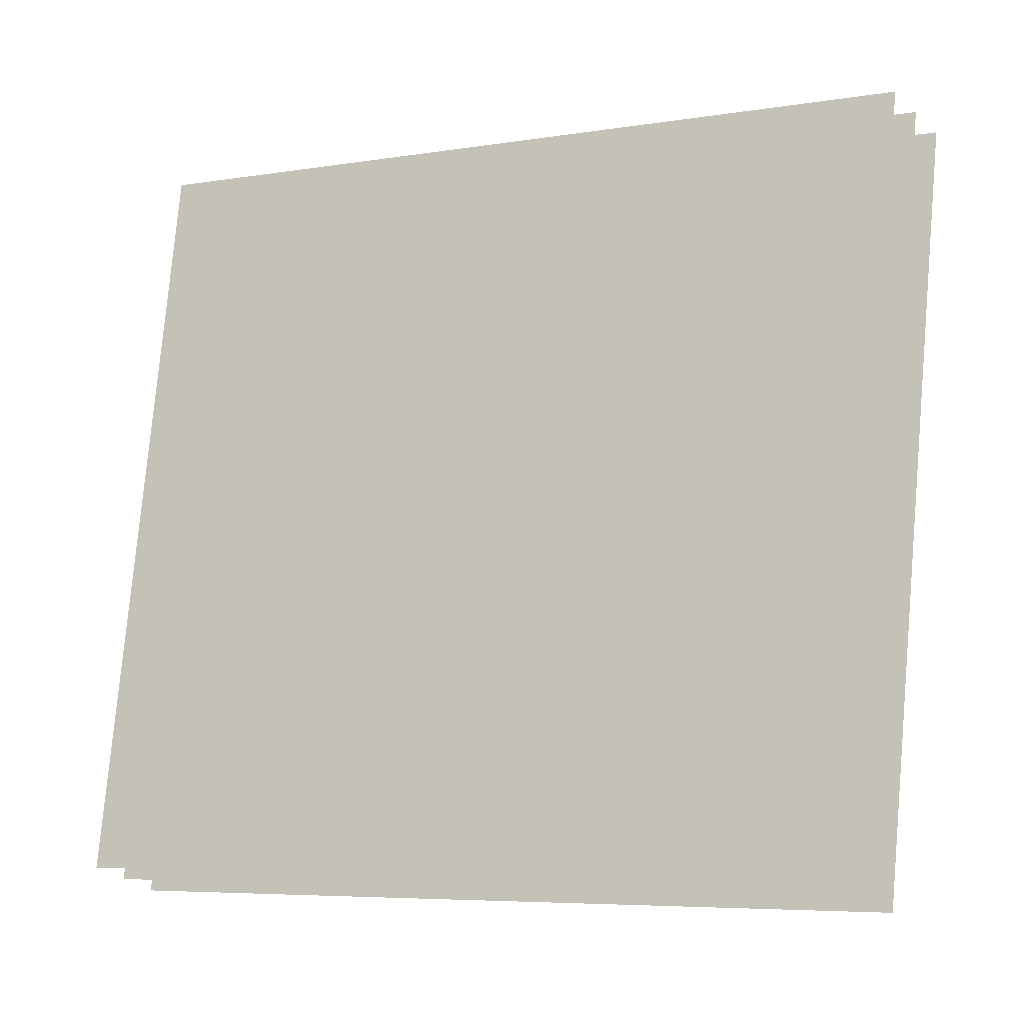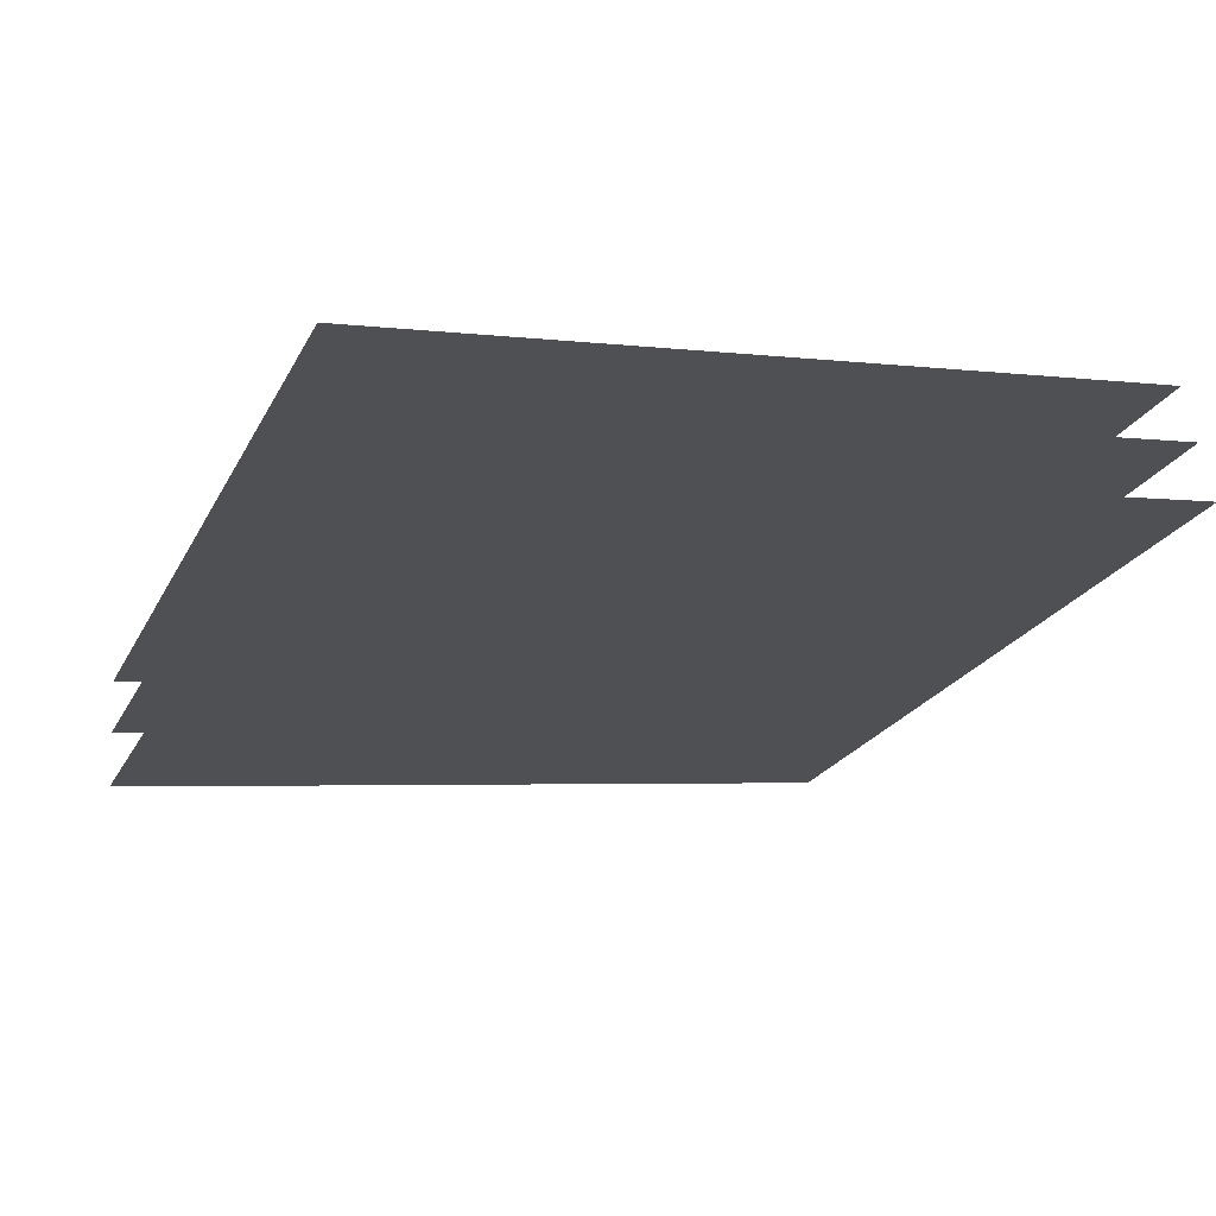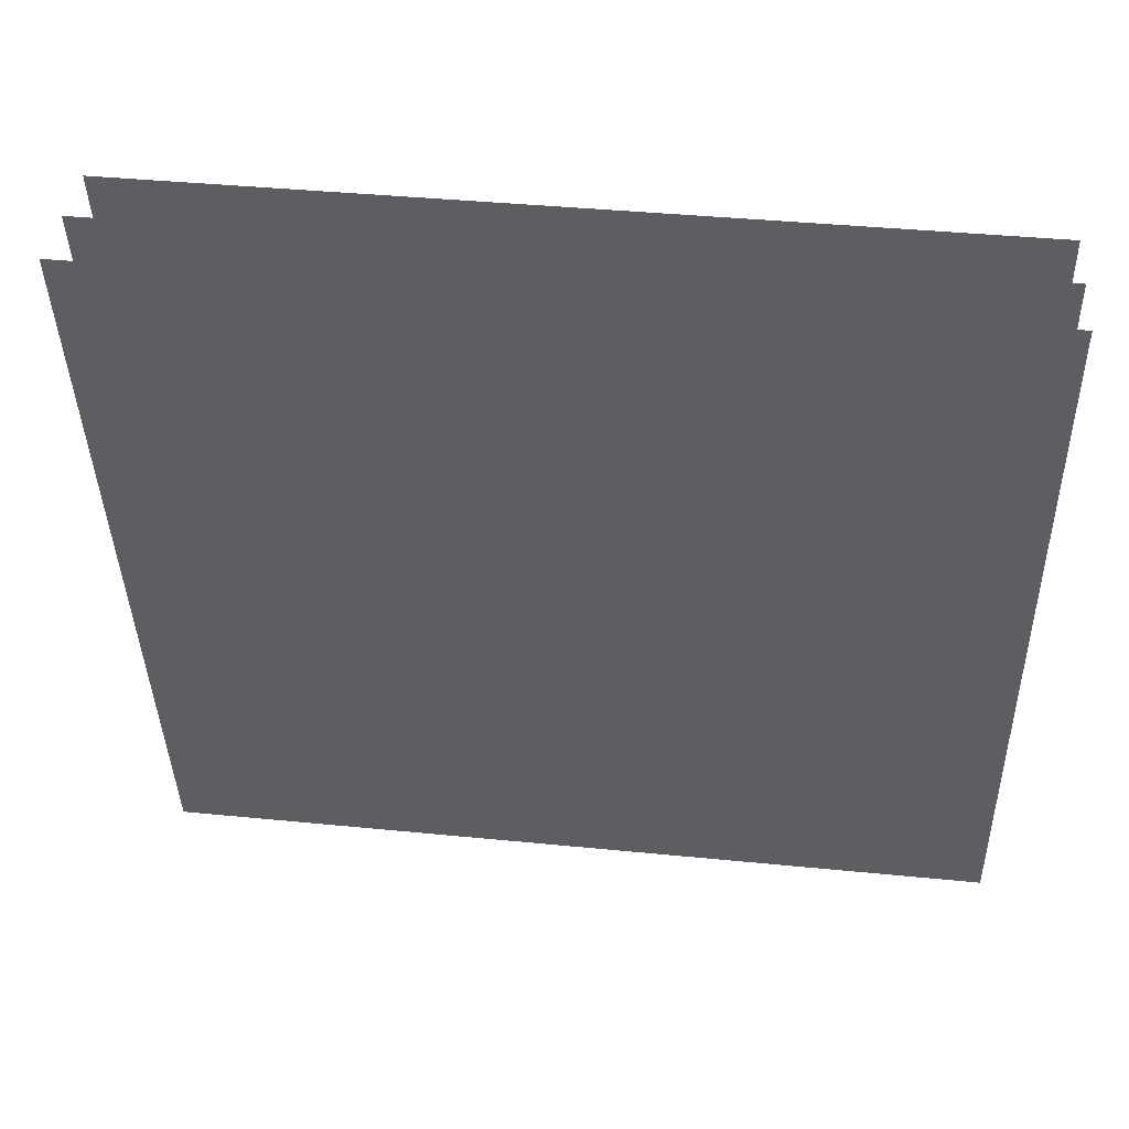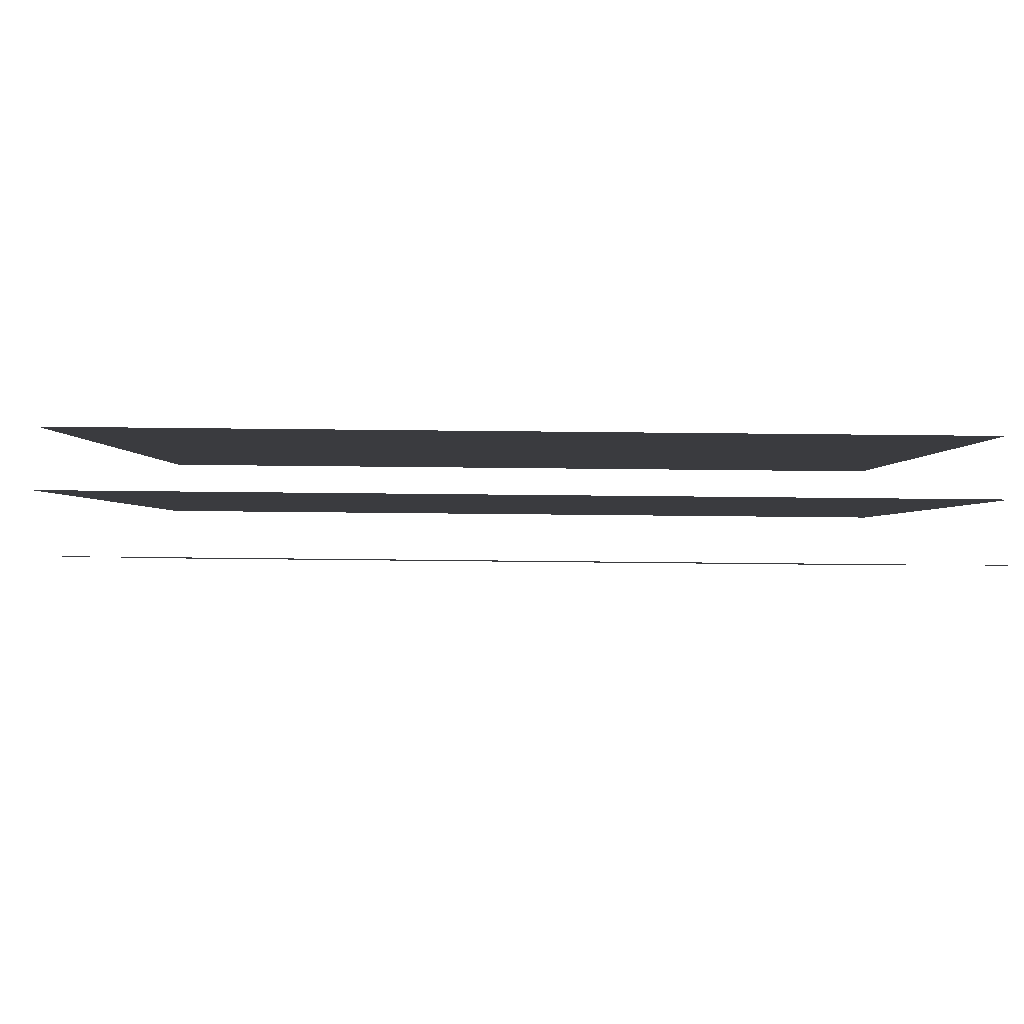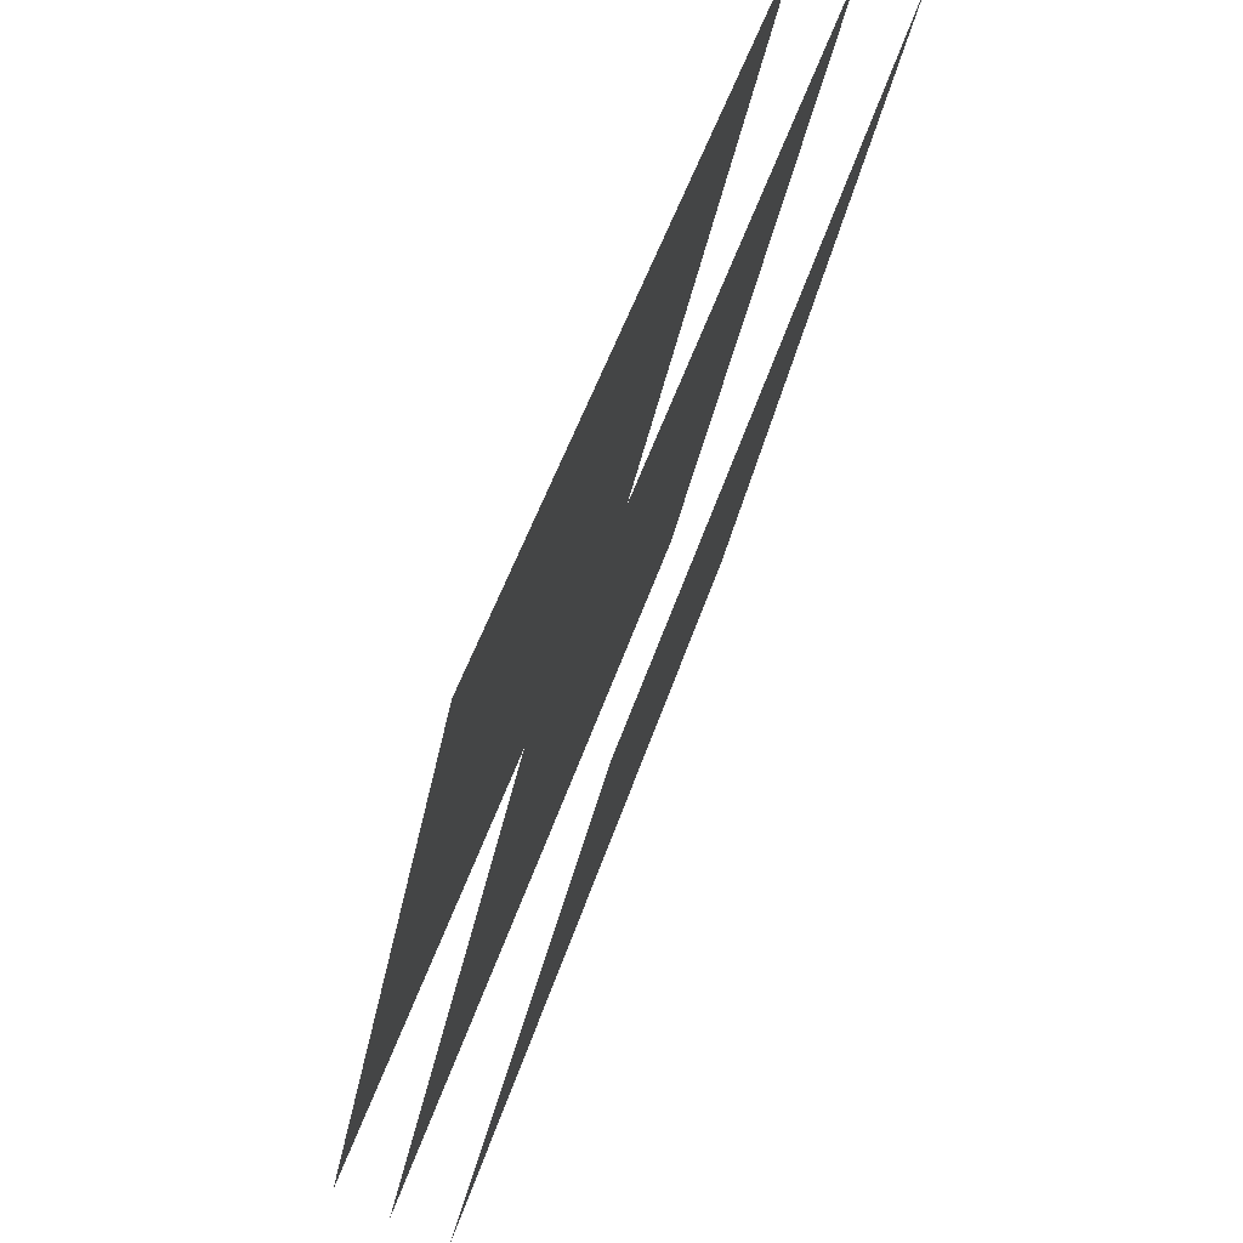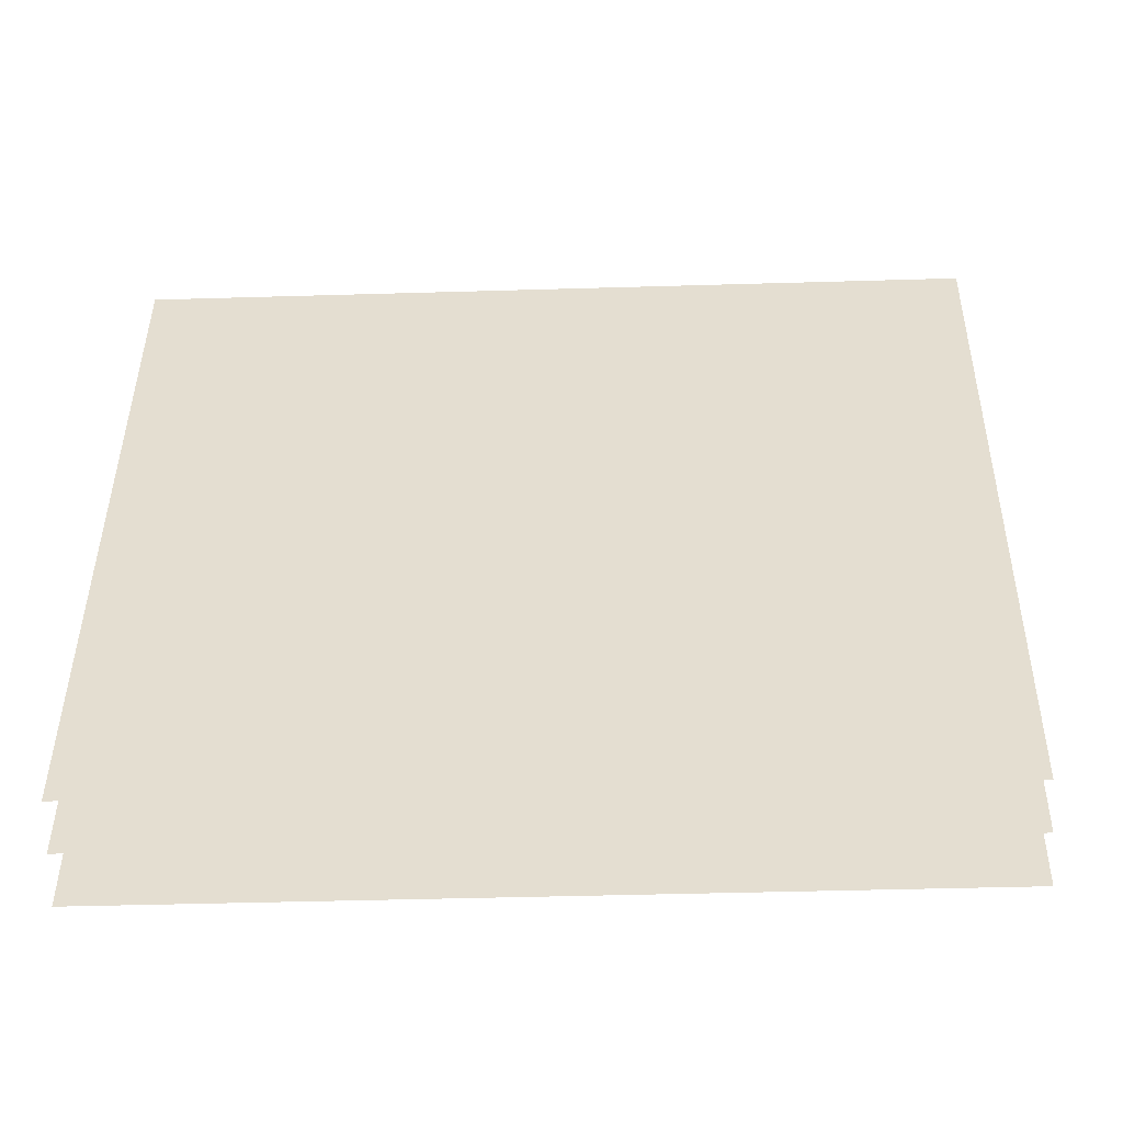
<metadata>
{"format":"obj","ext":"obj","renderer":"f3d","projection":"perspective","resolution":1024,"background":"white","views":[{"elev":-6.0,"azim":14.4,"up":"+Y"},{"elev":-34.9,"azim":-111.1,"up":"+Z"},{"elev":38.6,"azim":174.9,"up":"+Y"},{"elev":77.5,"azim":168.3,"up":"+Y"},{"elev":50.1,"azim":95.6,"up":"+Y"},{"elev":-41.5,"azim":-10.2,"up":"+Y"}]}
</metadata>
<code>
o k
v 0.2206 -0.2041 -1.535
v 0.215 -0.4047 -1.495
v 0.4368 -0.2041 -1.488
v 0.4255 -0.4047 -1.449
v 0.2185 -0.2022 -1.52
v 0.2129 -0.4009 -1.481
v 0.4326 -0.2022 -1.473
v 0.4215 -0.4009 -1.436
v 0.2165 -0.2003 -1.506
v 0.2109 -0.3972 -1.467
v 0.4286 -0.2003 -1.46
v 0.4176 -0.3972 -1.422
f 4 3 1
f 8 7 5
f 12 11 9
f 2 4 1
f 6 8 5
f 10 12 9

</code>
